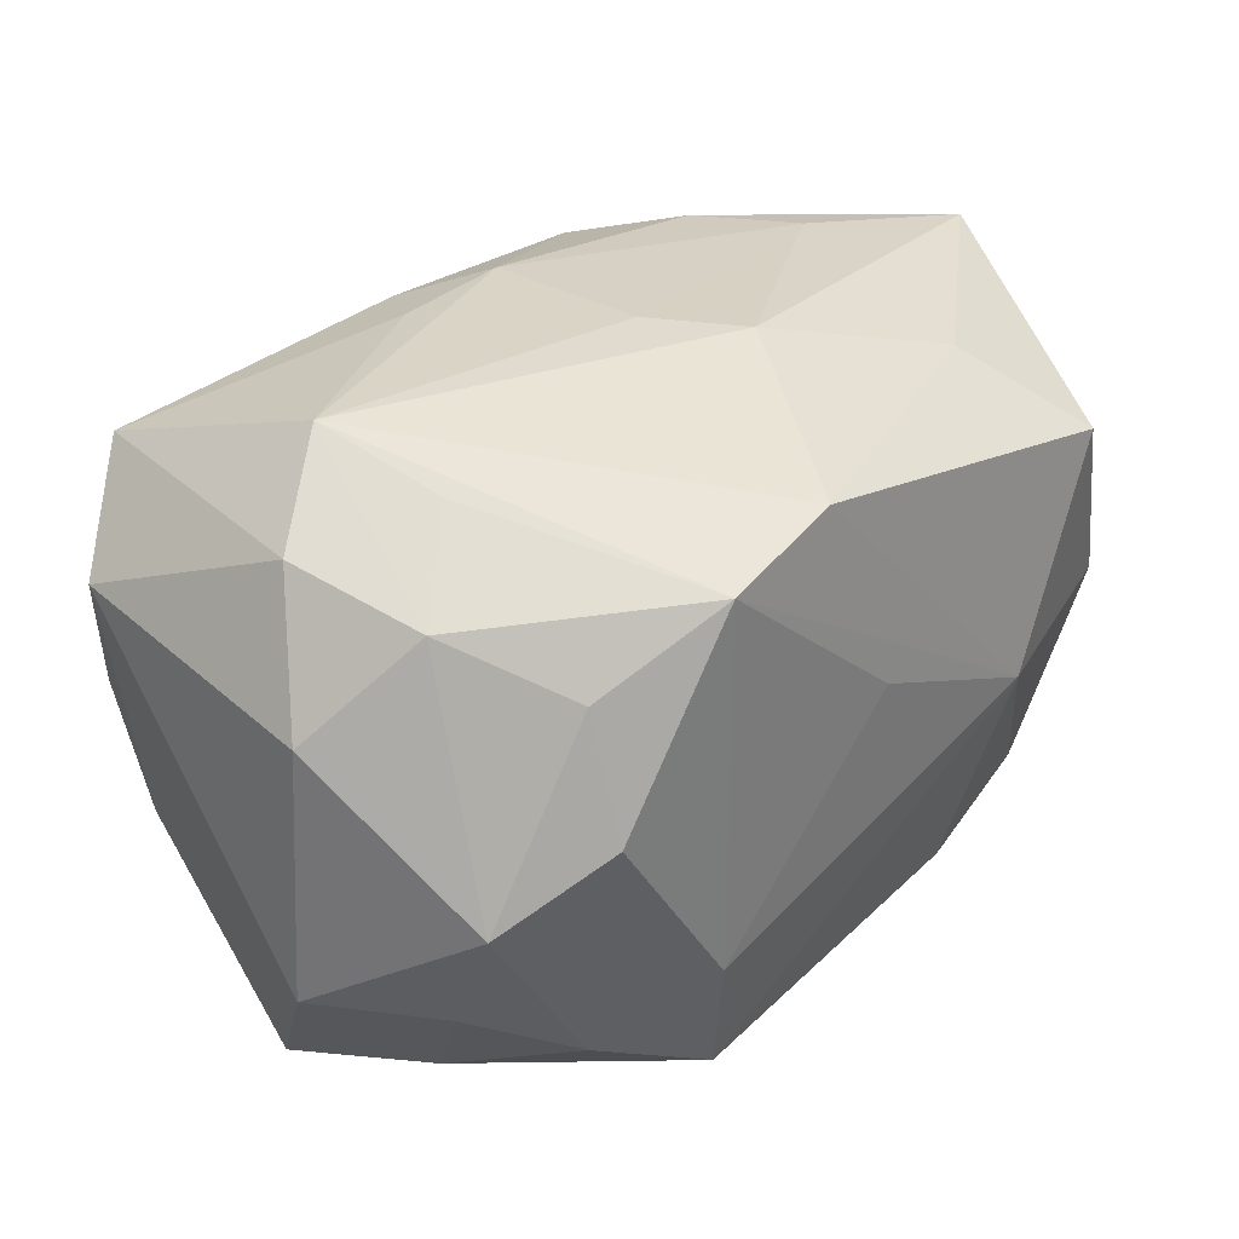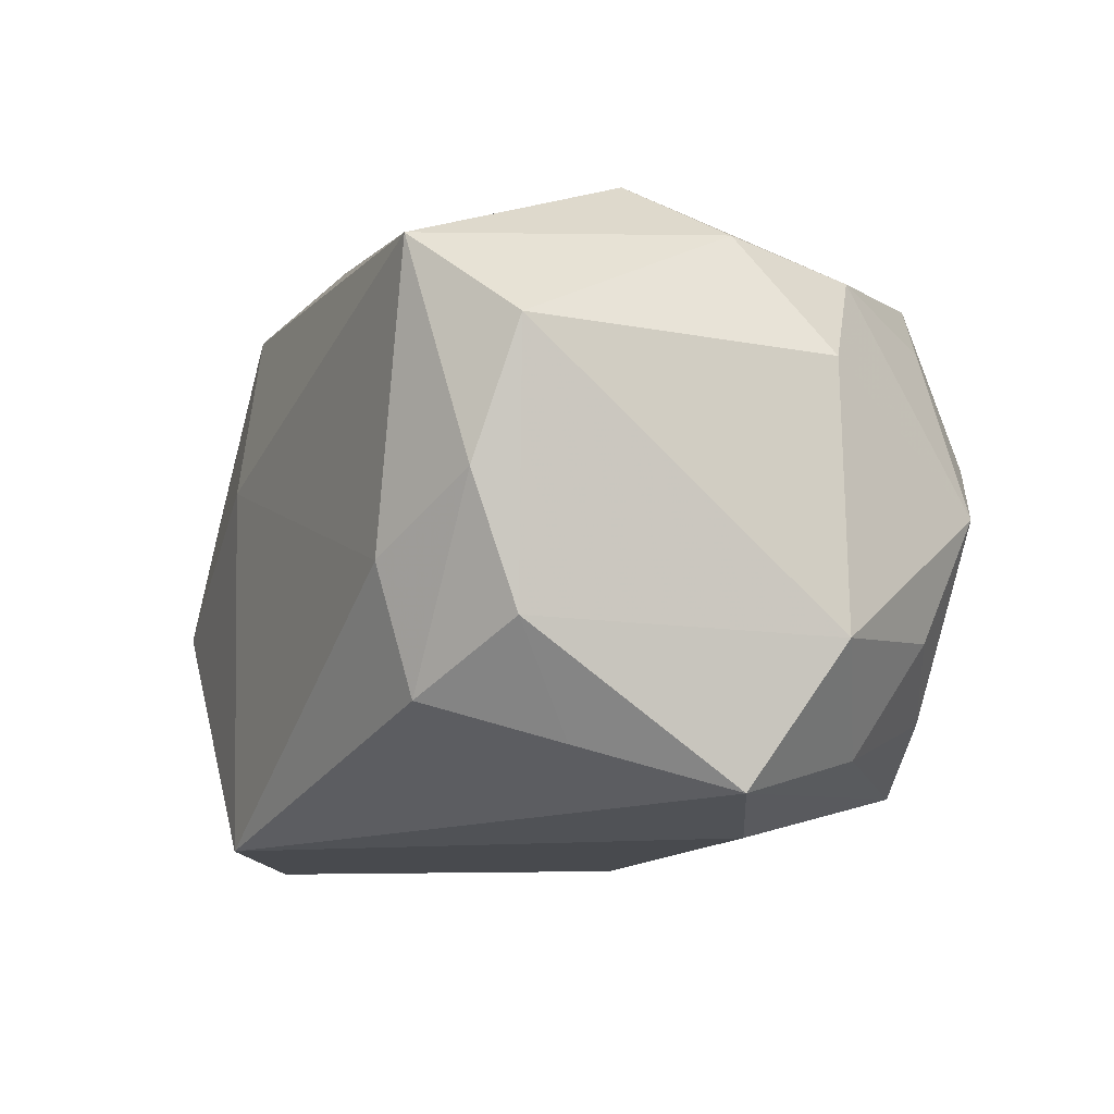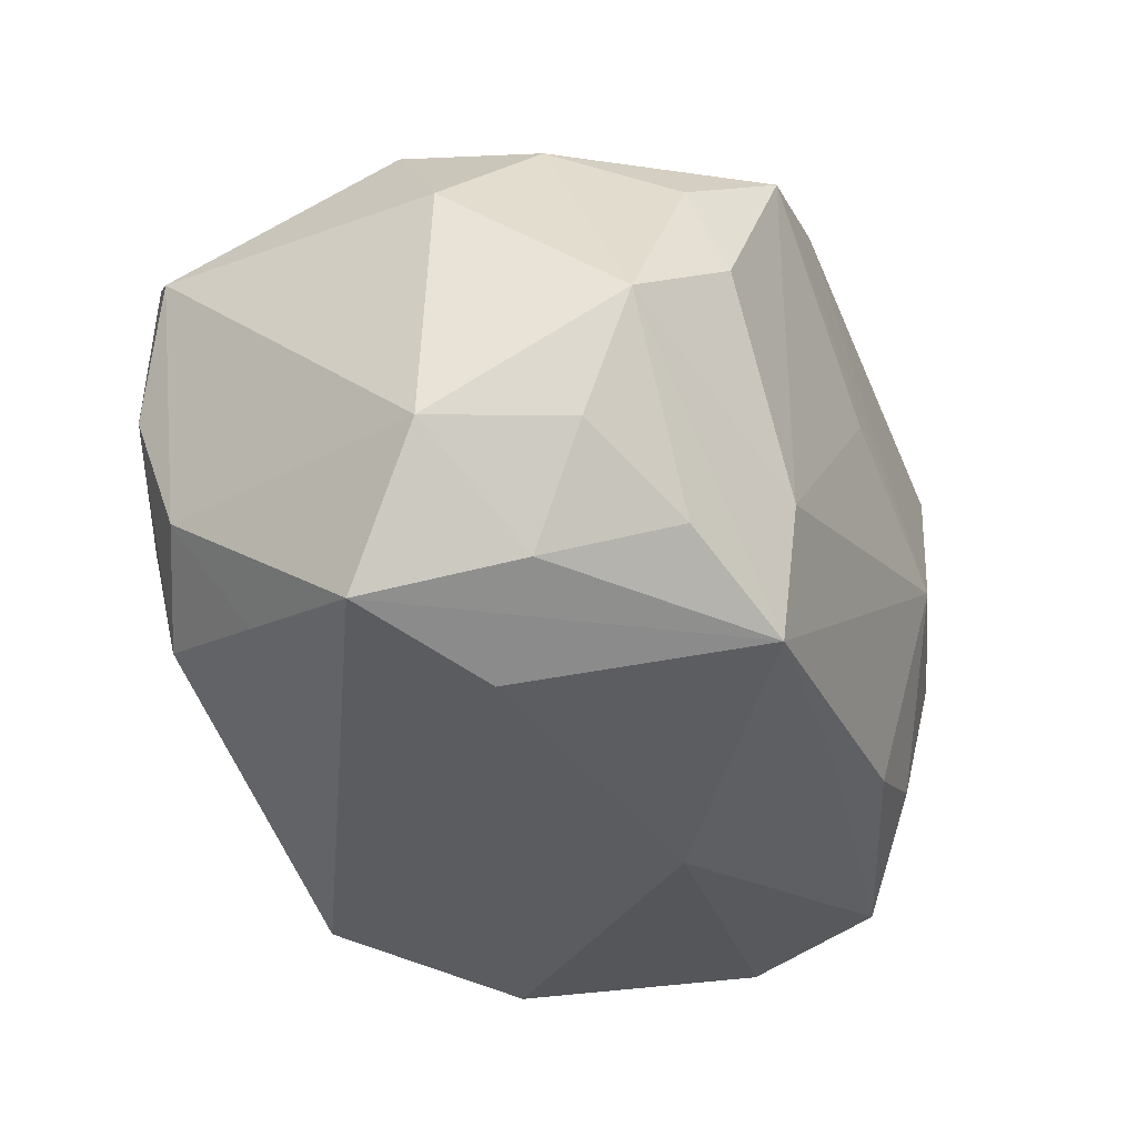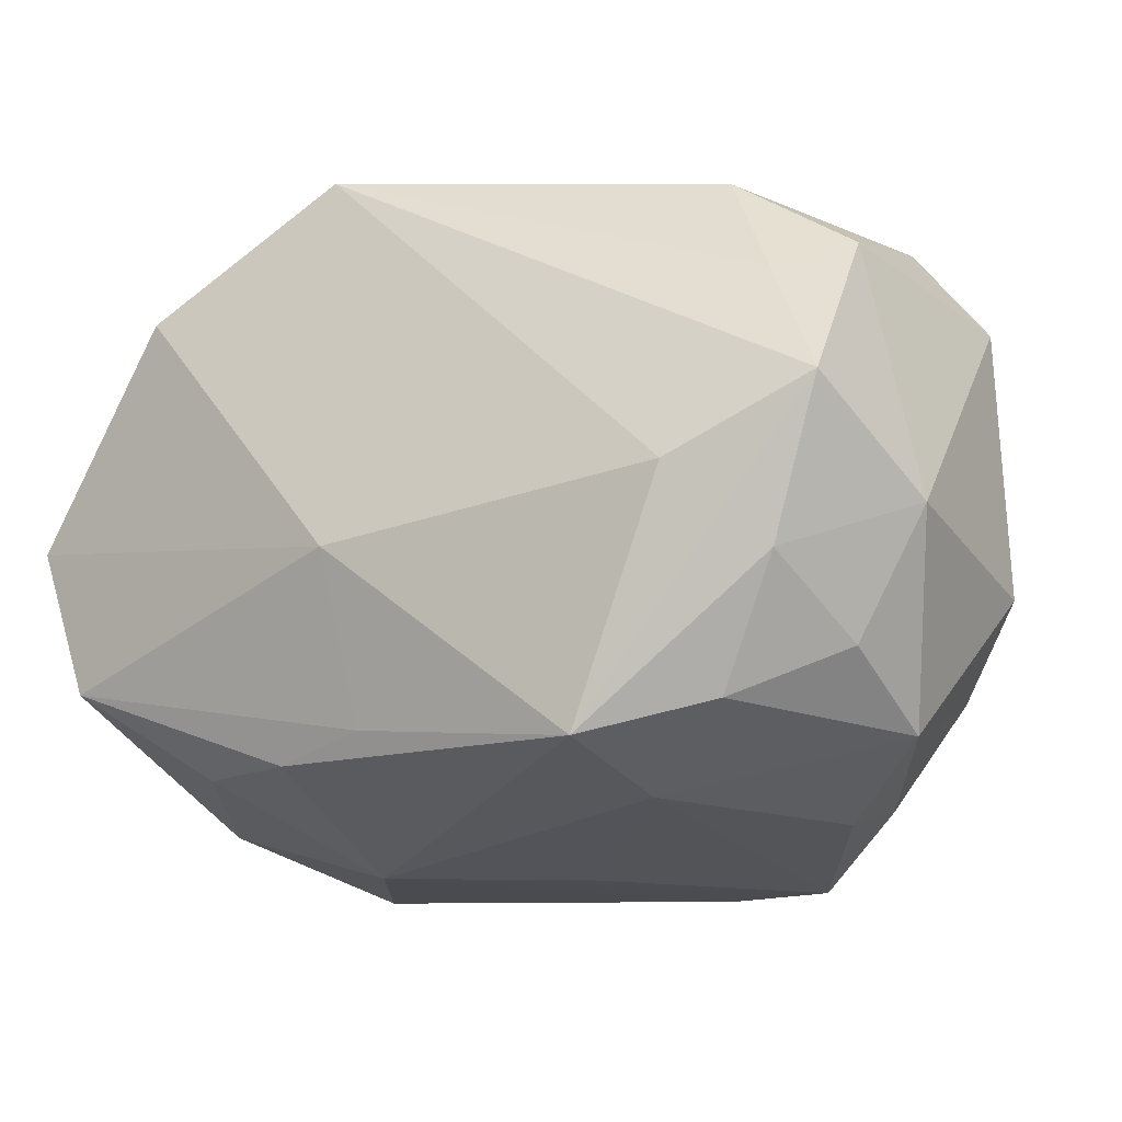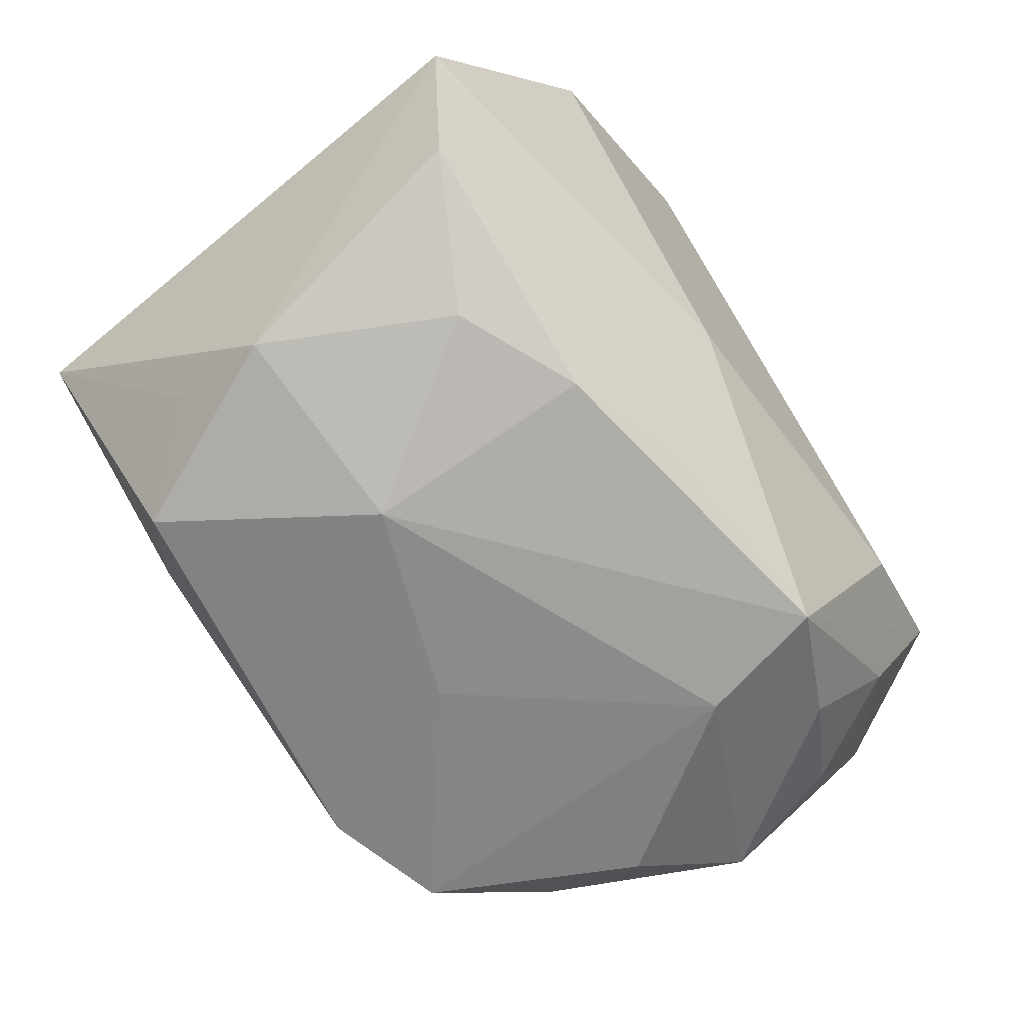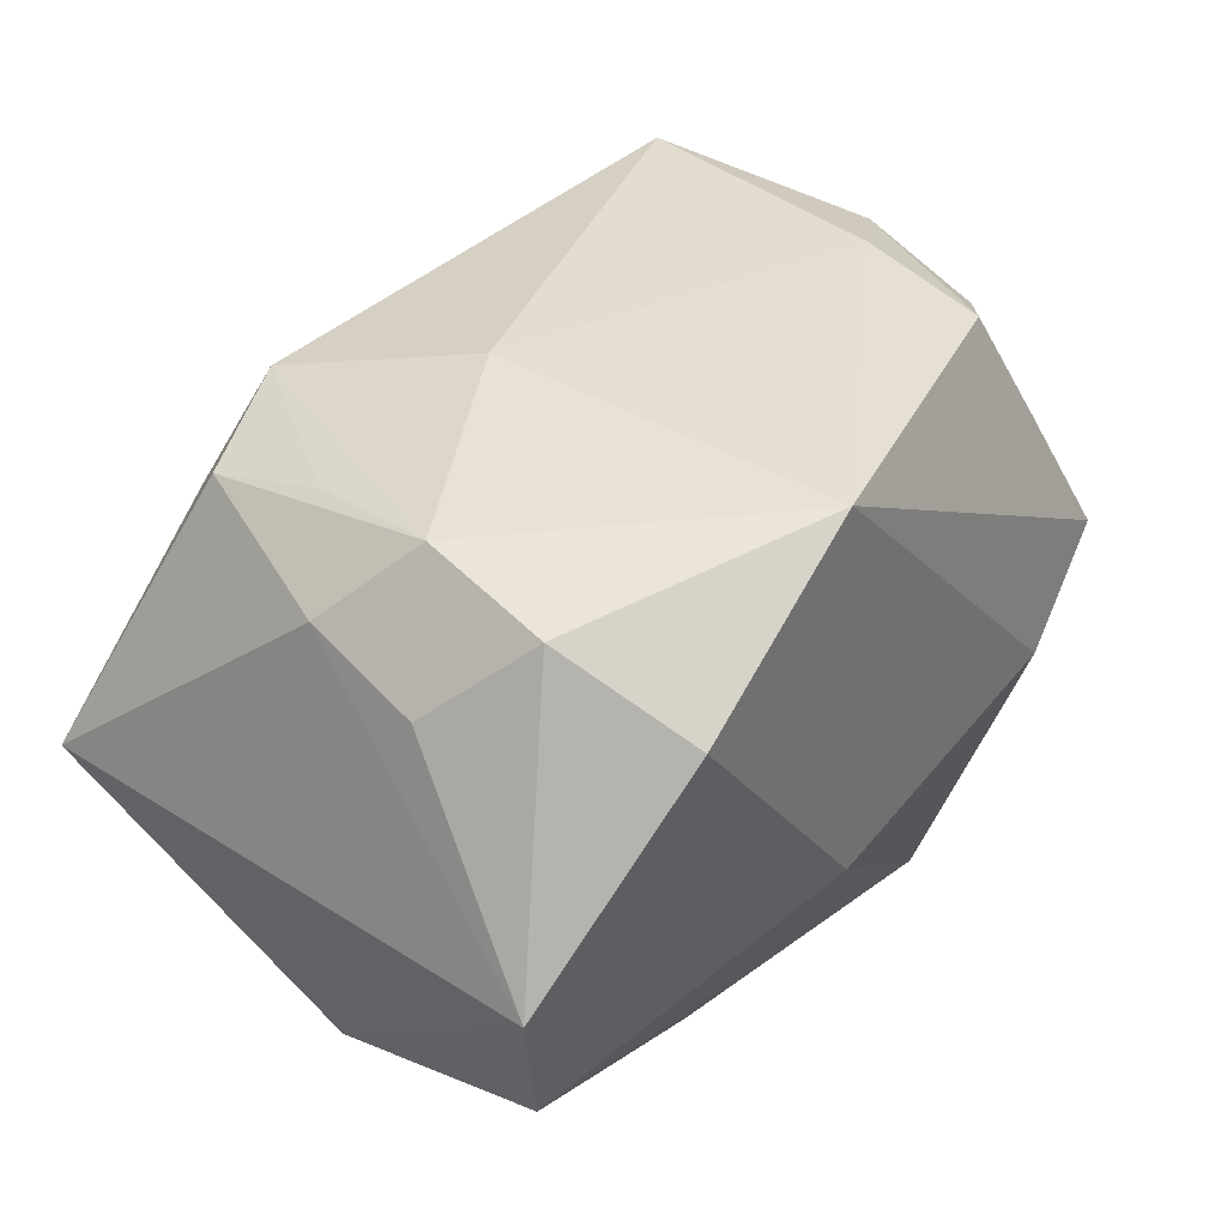
<metadata>
{"format":"obj","ext":"obj","renderer":"f3d","projection":"perspective","resolution":1024,"background":"white","views":[{"elev":33.4,"azim":137.2,"up":"+Y"},{"elev":-9.6,"azim":68.3,"up":"+Y"},{"elev":-32.9,"azim":117.5,"up":"+Y"},{"elev":-23.2,"azim":30.6,"up":"+Z"},{"elev":-61.8,"azim":-50.9,"up":"+Z"},{"elev":39.0,"azim":-51.7,"up":"+Z"}]}
</metadata>
<code>
v -0.01885 0.00563 -0.009449
v -0.008404 -0.01067 -0.01256
v 0.01959 -0.005869 0.009294
v 0.01873 0.0117 -0.001011
v -0.01464 0.009458 0.01205
v -0.02152 0.01343 -0.0003214
v -0.01164 0.01319 -0.008609
v 0.02037 -0.01298 -0.0005857
v 0.01459 -0.003129 0.01393
v 0.008541 -0.005972 -0.01549
v -0.0001146 0.01468 0.008179
v 0.007862 -0.01213 -0.01433
v -0.0002656 0.01551 -0.000741
v -0.0006316 0.004086 -0.01549
v 0.01705 0.01063 -0.007638
v 0.01363 -0.01446 -0.00373
v 0.01402 0.003063 -0.01525
v -0.01901 -0.005188 0.009404
v 0.005272 0.01434 0.007911
v -0.02002 -0.01183 -0.00729
v 0.02154 0.005911 -0.004707
v 0.01473 -0.009048 0.01225
v 0.01359 -0.009071 -0.01274
v 0.01879 -0.0002859 -0.01279
v -0.01846 0.0004859 0.01115
v -0.008442 0.01203 0.01305
v -0.01403 0.01427 0.002727
v 0.002845 0.01288 0.01197
v -0.00443 0.003119 0.01525
v 0.0144 0.01483 0.002394
v -0.02196 -0.01295 0.000173
v 0.0172 -0.01119 -0.007373
v -0.01428 -0.00838 -0.01167
v 0.01691 0.01071 0.01353
v -0.01578 0.009421 -0.01336
v 0.01857 -0.006022 -0.01034
v -0.01915 6.901e-05 -0.01159
v -0.01156 0.01375 0.007769
v -0.01563 -0.009011 0.01313
v 0.02118 0.006543 0.009776
v -0.009836 -7.846e-05 -0.01513
v 0.01981 0.0001579 0.01154
v -0.01526 -0.002929 0.01479
v -0.01383 -0.01535 0.009819
v 0.0174 -0.01091 0.006222
v 0.0223 -0.006476 -0.004641
v 0.00268 0.01369 -0.0148
v -0.003748 -0.01465 0.01514
v -0.0142 0.003718 0.01365
v -0.003011 0.01568 -0.005017
v -0.003423 -0.01178 -0.01202
v 0.01379 0.008611 -0.01311
v 0.008499 0.01227 -0.01549
v 0.01313 0.01356 -0.004066
v -0.003244 -0.01535 -0.004379
f 8 32 46
f 14 53 10
f 10 41 14
f 14 41 53
f 12 41 10
f 16 55 12
f 23 32 12
f 12 8 16
f 32 8 12
f 33 20 37
f 37 41 33
f 37 6 1
f 35 1 6
f 35 41 37
f 37 1 35
f 24 21 46
f 24 12 10
f 23 12 24
f 34 26 29
f 34 42 40
f 46 21 40
f 3 8 46
f 46 40 3
f 3 40 42
f 3 42 22
f 16 8 48
f 48 39 44
f 44 55 48
f 48 55 16
f 51 55 20
f 51 12 55
f 41 12 2
f 2 33 41
f 12 51 2
f 20 33 2
f 2 51 20
f 53 41 47
f 41 35 47
f 50 30 47
f 47 30 53
f 38 6 5
f 5 26 38
f 26 11 38
f 10 53 17
f 17 24 10
f 53 52 17
f 17 52 24
f 46 32 36
f 36 24 46
f 36 32 23
f 23 24 36
f 15 52 53
f 21 24 15
f 24 52 15
f 49 26 5
f 4 40 21
f 21 15 4
f 4 15 30
f 4 30 34
f 34 40 4
f 45 3 22
f 8 3 45
f 22 48 45
f 45 48 8
f 34 29 9
f 29 48 9
f 9 48 22
f 9 42 34
f 22 42 9
f 37 20 31
f 31 6 37
f 31 55 44
f 20 55 31
f 44 39 31
f 39 18 31
f 7 6 50
f 50 47 7
f 7 35 6
f 7 47 35
f 28 26 34
f 28 11 26
f 34 30 19
f 30 11 19
f 19 28 34
f 11 28 19
f 13 30 50
f 13 11 30
f 50 6 27
f 6 38 27
f 27 38 11
f 27 13 50
f 11 13 27
f 53 30 54
f 54 15 53
f 30 15 54
f 43 18 39
f 39 48 43
f 43 49 5
f 43 48 29
f 43 29 26
f 26 49 43
f 25 43 5
f 18 43 25
f 5 6 25
f 6 31 25
f 25 31 18

</code>
